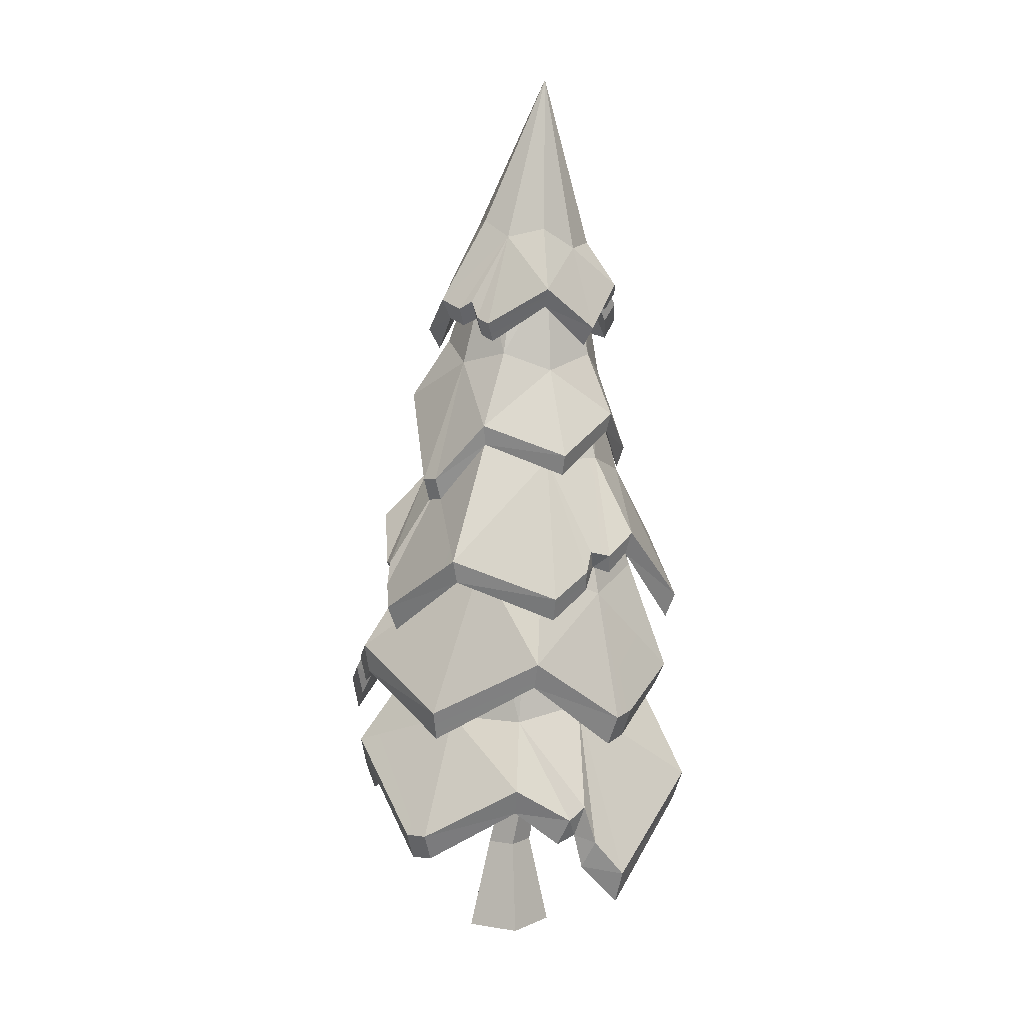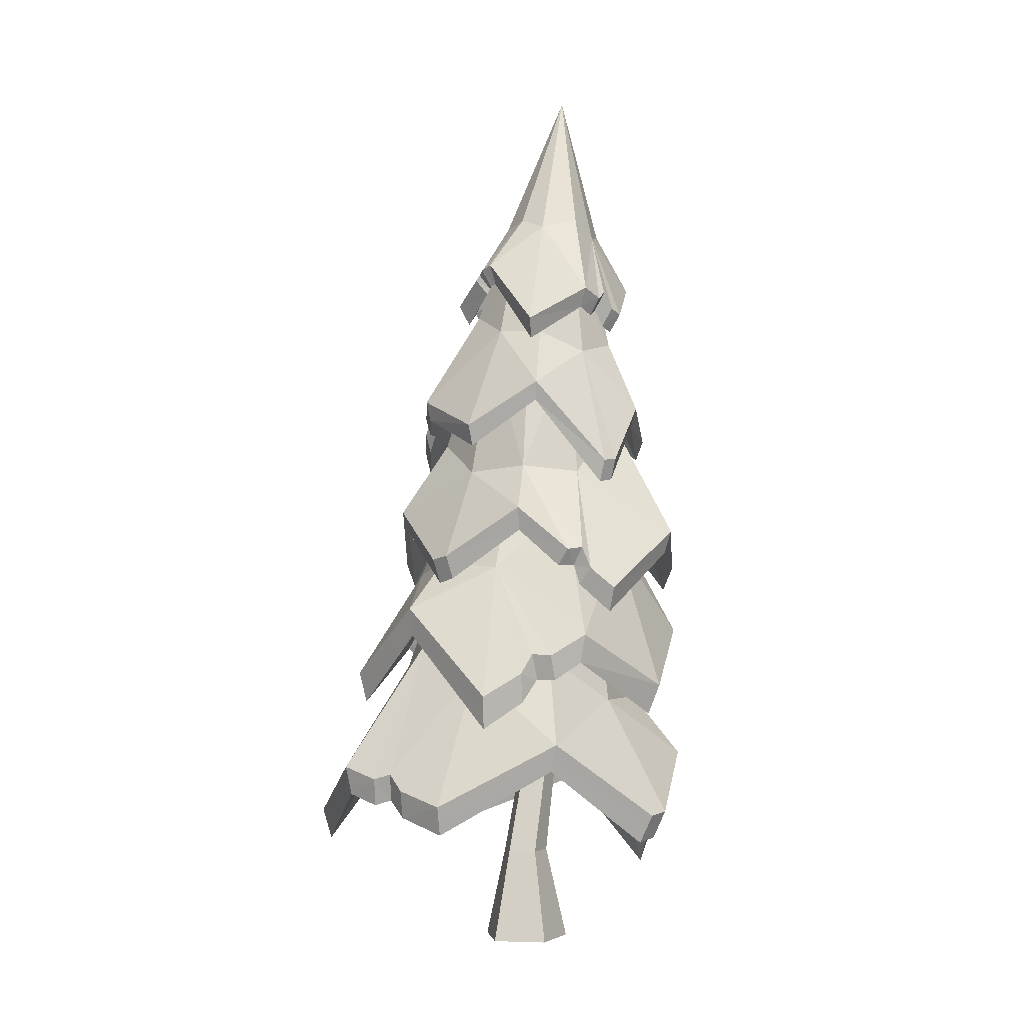
<metadata>
{"format":"obj","ext":"obj","renderer":"f3d","projection":"perspective","resolution":1024,"background":"white","views":[{"elev":9.0,"azim":-138.6,"up":"+Y"},{"elev":-2.5,"azim":134.7,"up":"+Y"}]}
</metadata>
<code>
o SM_Env_TreePine_03
v 34.05 62.02 90.37
v 2.905 148.6 54.47
v -38.74 115.4 89.62
v -38.64 149.3 61.98
v 49.39 78.88 73.42
v 50.61 92.25 65.29
v 28.2 193.9 18.16
v 75.77 107.9 44.26
v 61.68 92.38 59.84
v 86.66 80.52 -27.02
v 41.57 175.5 -25.55
v 53.1 120.7 -85.05
v 25.32 173.5 -63.53
v 0.8501 46.25 -125.5
v -13.08 155.8 -84.33
v -14.52 47.8 -125.6
v -62.5 100.4 -110.4
v -58.48 166.1 -78.04
v -123.8 73.3 -66.14
v -89.47 149.9 -46.68
v -123.4 107.2 2.553
v -98.34 163.1 -2.122
v -92.83 67.09 61.56
v -76.94 142 39.94
v -78.25 239.1 -37.41
v -55.16 240.9 -59.39
v -23.74 243.4 -64.32
v 4.142 245.8 -49.2
v 18.53 247.1 -20.38
v 12.9 246.5 11.09
v -9.697 244.9 33.31
v -41.29 242.5 37.54
v -69.52 240.2 23.04
v -83.27 238.9 -5.813
v -36.24 144.2 50.63
v -1.151 143.2 43.75
v -37.57 97.58 85.43
v 32.46 41.43 85.14
v 18.08 189 12.36
v 72.52 89.7 42.14
v 48.5 60.76 67.92
v 51.02 76.29 58.59
v 61.87 76.87 53.57
v 30.27 170.1 -23.74
v 80.63 61.06 -25.87
v 50.06 103.4 -81.11
v 17.38 168.2 -55.21
v -14.62 151.2 -72.64
v 0.3896 26.02 -119
v -15.12 28.26 -119.4
v -60.06 82.44 -105.8
v -52.97 162.1 -67.38
v -78.79 146.2 -40.98
v -117.6 54.75 -62.49
v -118.4 90.32 2.007
v -86.34 159.4 -3.86
v -68.45 137.7 31.55
v -87.8 47.93 57.25
v -49.9 238.1 -49.16
v -67.6 236.8 -31.9
v -25.48 240.1 -52.69
v -3.656 241.9 -41.14
v 7.222 243 -18.93
v 3.007 242.8 5.47
v -14.69 241.5 22.73
v -39.12 239.6 26.26
v -60.94 237.7 14.71
v -71.82 236.6 -7.502
v 21.29 -75.91 -155.2
v 9.307 36.18 -97.57
v 36.8 -57.78 -140.1
v 40.47 -38.19 -132.6
v 53.59 41.1 -68.02
v 52.12 -39.86 -125.2
v 85.54 -0.7846 -92.6
v -63.35 -21.57 -153.9
v -48.52 90.19 -90.04
v -136.6 -56.59 -93.97
v -97.95 66.49 -60.92
v -146.6 -34.38 -60.93
v -144.5 -16.77 -52.22
v -116.7 65.96 -12.25
v -153.4 -21.45 -35.53
v -161.3 -1.654 -12.24
v -147 -75.99 76.62
v -99.11 48.17 41.72
v -72.07 -33.59 133
v -53.18 65.39 75.09
v 23.21 -52.59 130.2
v 3.591 48.22 75.14
v -13.25 -44.22 133.7
v -28.12 -33.17 130.9
v -40.46 -38.75 134.6
v 85.85 -1.402 67.6
v 49.96 64.97 41.52
v 121.1 -49.57 -14.6
v 69.2 36.25 -13.7
v 120.6 -46.05 -32.02
v -4.663 157.6 49.04
v -44.52 157.6 48.64
v -77 157.6 25.55
v -88.96 157.7 -12.36
v -76.77 157.5 -50.65
v -44.35 157.2 -73.93
v -4.691 157.2 -74.07
v 27.39 157.4 -50.34
v 40.06 157.5 -12.66
v 27.37 157.6 25.2
v 18.13 -98.38 -147.1
v 38.65 -72.97 -127.6
v 4.802 31.19 -86.16
v 40.56 -54.98 -122
v 43.74 35.9 -60.87
v 53.32 -54.79 -113.7
v 79.88 -21.88 -88.44
v -61.73 -42.35 -147.1
v -44.89 86.19 -77.95
v -87.82 62.01 -53.67
v -129.2 -77.91 -88.44
v -140.2 -52.96 -54.61
v -139.1 -32.81 -43.21
v -104.3 61.23 -12.38
v -147.4 -38.86 -29.35
v -153.9 -21.88 -12.48
v -89.11 43.6 34.34
v -139.7 -98.04 71.3
v -69.33 -54.23 126.7
v -49.28 60.87 63.28
v 20.65 -74.02 121.4
v -15.35 -65.05 125.8
v -0.04688 43.6 63.28
v -31.33 -53.51 123.4
v -43.59 -58.89 127.4
v 80.19 -21.66 64.1
v 39.87 60.34 34.3
v 56.89 31.41 -13.29
v 112.1 -71.47 -14.38
v 111.9 -67.32 -31.77
v -40.82 154.4 37.25
v -8.503 154.4 37.25
v -66.97 154.4 18.25
v -76.96 154.4 -12.48
v -66.97 154.4 -43.22
v -40.82 154.4 -62.22
v -8.503 154.4 -62.22
v 17.64 154.4 -43.22
v 27.63 154.4 -12.48
v 17.64 154.4 18.25
v -63.62 190.9 82.04
v -58.79 268.5 33.33
v -80.86 207.6 60.19
v -81.85 218.6 50.86
v -79.39 267.8 18.6
v -93.08 219.4 44.71
v -102 228.1 33.42
v -33.49 297.5 24.49
v -10.67 224.9 72.01
v -46.75 192.5 81.67
v 37.69 206.8 36.78
v -3.069 286.4 8.016
v 44.09 229 6.312
v 42.57 234 2.994
v 5.679 290.5 -20.27
v 46.61 237.4 -4.897
v 46.68 241.3 -16.07
v 45.88 184 -69.95
v 3.138 281.8 -45.9
v -0.5327 215 -100.1
v -23.93 288.9 -65.26
v -55.08 194.6 -95.97
v -50.59 274 -63.02
v -42.23 199.4 -96.94
v -33.46 214.3 -94.49
v -21.49 207.1 -98.51
v -101 226.5 -64.36
v -78.5 281.3 -43.92
v -115 189 -15.1
v -87.75 263.3 -12.23
v -56.11 419.9 -16.74
v -59.09 173.4 72.46
v -76.67 192 50.63
v -54.05 263.3 23.55
v -77.7 203.6 41.39
v -74.58 263.5 9.959
v -88.14 204.1 36.38
v -94.36 210.7 28.65
v -31.75 298.6 19.16
v -11.78 207.3 63.69
v -42.43 176.8 72.55
v -7.477 286.8 6.78
v 30.14 188.5 30.43
v 37.63 215 -2.688
v 36.15 220.6 -4.933
v 1.475 287.2 -14.87
v 39.65 222.3 -9.484
v 38.79 223.1 -15.79
v -4.961 275.7 -39.45
v 38.18 165.9 -63.54
v -2.859 197.5 -91.55
v -26.79 283.2 -55.05
v -51.53 177.7 -85.69
v -38.95 182.8 -87.21
v -51.37 270.1 -55.23
v -30.65 197.9 -85.15
v -18.42 191.2 -89.68
v -93.25 209.8 -59.33
v -73.59 277.6 -40.31
v -80.84 259.8 -15.15
v -103.8 172.4 -15.1
v -54.51 406.8 -16.66
v 8.623 -419.9 -52.98
v -37.83 -419.9 -37.89
v 1.145 -335.2 -32.89
v -23.03 -335.2 -25.03
v -37.83 -419.9 10.95
v -23.03 -335.2 0.3866
v 8.623 -419.9 26.04
v 1.145 -335.2 8.242
v 37.33 -419.9 -13.47
v 16.09 -335.2 -12.32
v -4.214 -419.9 -13.47
v -12.19 -119.7 -52.68
v -31.52 -119.7 -46.4
v -17.53 -119.7 -36.24
v -31.52 -119.7 -26.08
v -12.19 -119.7 -19.81
v -0.2524 -119.7 -36.24
v -27.73 -223.4 -24.85
v -47.06 -223.4 -18.57
v -47.06 -223.4 1.747
v -27.73 -223.4 8.025
v -15.79 -223.4 -8.411
v 133.8 -175.8 -95.45
v 73.83 -56.28 -51.07
v 132.8 -96.08 5.692
v 88.81 -51.92 7.114
v 105.8 -155.1 -116.1
v 92.21 -137.4 -117.6
v 13.19 1.427 -85
v 57.5 -119.6 -151.7
v 83.28 -138.6 -132.7
v -40.59 -169 -157.9
v -47.44 -31.48 -98.29
v -125 -118.3 -105.5
v -99.16 -38.76 -70.84
v -158 -178.7 -27.18
v -121.9 -64.67 -13.14
v -156.9 -175.6 -5.37
v -145.5 -144.1 62.53
v -109.7 -46.69 50.24
v -72.41 -173 145.9
v -59.64 -63.47 91.51
v 19.85 -115.3 136.1
v 2.468 -38.01 98.53
v 114.9 -160.6 98.77
v 62.77 -63.23 64.36
v -53.45 65.33 53.39
v -78.78 63.87 30.6
v -86.8 64.72 -2.519
v -73.27 67.75 -33.55
v -44.01 71.47 -51.32
v -10.15 74.44 -47.95
v 15.38 76.03 -25.71
v 22.65 75.3 7.65
v 9.794 72.47 38.99
v -19.55 68.65 56.09
v 73.22 -60.91 5.206
v 59.89 -65.26 -43.86
v 129.4 -122 5.302
v 129.6 -205.6 -91.69
v 6.777 -5.754 -69.75
v 57.47 -145.5 -146
v 100.7 -181.5 -113.4
v 84.99 -161 -116.7
v 76.64 -161.5 -131.6
v -42.9 -38.25 -82.18
v -35.5 -196.1 -148.6
v -116.6 -142.1 -100.9
v -85.78 -44.7 -60.25
v -104.6 -69.5 -12.04
v -145.9 -206.4 -26.33
v -145.2 -202.4 -4.347
v -136.1 -165 59.04
v -94.58 -51.18 41.39
v -52.17 -68.54 75.86
v -65.23 -199.1 137.6
v 20.98 -139.5 129.8
v -0.7407 -44.14 81.84
v 50.59 -70.89 53.42
v 111 -188.6 92.98
v -80.13 59.06 31.56
v -53.62 60.62 54.85
v -88.02 59.98 -2.855
v -74.28 63.05 -35.25
v -44.16 67.07 -53.25
v -9.164 70.53 -49.98
v 17.34 72.09 -26.69
v 25.24 71.16 7.725
v 11.5 68.1 40.12
v -18.62 64.07 58.12
v -171.7 -328.1 -35.01
v -113 -173 -31.32
v -155.6 -295.4 -56.63
v -147.6 -260.6 -63.35
v -85.12 -184.1 -86.32
v -141.1 -271.8 -77.31
v -112.4 -239 -120.9
v -167.9 -251.2 64.38
v -108.3 -122.7 37.15
v -87.04 -295.8 149.5
v -65.95 -145.4 94.96
v -49.15 -264.6 157.5
v -41.05 -242.4 153.5
v -5.703 -139.3 112.9
v -19.6 -245.7 162.9
v 6.679 -218.6 169.5
v 121.3 -298.2 146.5
v 59.74 -155.1 87.29
v 171.7 -246.5 52.49
v 93.57 -132.6 28.03
v 155.2 -277.5 -57.2
v 90.58 -156 -39.84
v 161.7 -265.3 -13.86
v 159.1 -251.2 3.385
v 166.4 -256.4 17.52
v 80.08 -220.6 -136.5
v 43.91 -142 -93.26
v -15.91 -290.1 -169.5
v -20.66 -184.1 -110.1
v -37.22 -287.9 -167.3
v 46.52 -26.93 -31.59
v 49.65 -25.07 16.56
v 24.86 -26.28 57.95
v -19.62 -30.18 75.99
v -66.72 -35.58 64.93
v -97.59 -40.3 28.02
v -101.4 -42.13 -19.84
v -75.79 -40.58 -60.83
v -31.67 -36.58 -79.7
v 14.97 -31.36 -67.99
v -159.8 -359.8 -30.66
v -140.4 -322.1 -58.7
v -99.38 -184.1 -26.25
v -134.6 -290.7 -62.94
v -74.99 -189 -74.9
v -127 -297.6 -78.56
v -104.3 -263.5 -113.7
v -157.8 -278.7 62.82
v -93.65 -126.2 31.78
v -57.61 -150.4 82.21
v -78.44 -321.1 140.8
v -39.86 -286.5 149.9
v -28.73 -260.9 146.8
v -6.395 -145.6 98.21
v -10.58 -266.2 155.7
v 8.188 -243.4 161.3
v 50.53 -162 76.1
v 116.9 -325.8 139.1
v 165.7 -272.6 51.05
v 79.57 -139.6 24.61
v 147.4 -304.2 -52.46
v 155 -291.2 -9.772
v 77.22 -162.8 -34.15
v 153 -276.4 8.681
v 160.7 -281.3 22.66
v 78.25 -245.4 -128.1
v 36.73 -148 -80.21
v -18.46 -189.3 -95.12
v -12.13 -316 -157.7
v -33.53 -313.1 -156
v 36.04 -30.54 13.3
v 33.1 -32.08 -25.71
v 15.58 -31.57 46.67
v -20.45 -34.77 61.65
v -58.3 -38.92 52.51
v -83.5 -42.44 22.76
v -86.43 -43.98 -16.25
v -65.97 -42.95 -49.62
v -29.94 -39.75 -64.6
v 7.902 -35.6 -55.46
f 1 2 3
f 3 2 4
f 1 5 2
f 5 6 2
f 7 2 8
f 8 2 9
f 6 9 2
f 10 11 8
f 8 11 7
f 10 12 11
f 11 12 13
f 14 15 12
f 12 15 13
f 14 16 15
f 16 17 15
f 17 18 15
f 19 20 17
f 17 20 18
f 19 21 20
f 20 21 22
f 23 24 21
f 21 24 22
f 23 3 24
f 24 3 4
f 20 25 18
f 18 25 26
f 15 18 27
f 27 18 26
f 15 27 13
f 13 27 28
f 13 28 11
f 11 28 29
f 11 29 7
f 7 29 30
f 2 7 31
f 31 7 30
f 2 31 4
f 4 31 32
f 24 4 33
f 33 4 32
f 24 33 22
f 22 33 34
f 20 22 25
f 25 22 34
f 35 36 37
f 37 36 38
f 39 40 36
f 38 36 41
f 41 36 42
f 40 43 36
f 36 43 42
f 39 44 40
f 40 44 45
f 45 44 46
f 46 44 47
f 47 48 46
f 46 48 49
f 49 48 50
f 50 48 51
f 48 52 51
f 52 53 51
f 51 53 54
f 54 53 55
f 55 53 56
f 56 57 55
f 55 57 58
f 58 57 37
f 37 57 35
f 59 60 52
f 52 60 53
f 48 61 52
f 52 61 59
f 62 61 47
f 47 61 48
f 63 62 44
f 44 62 47
f 64 63 39
f 39 63 44
f 36 65 39
f 39 65 64
f 66 65 35
f 35 65 36
f 57 67 35
f 35 67 66
f 68 67 56
f 56 67 57
f 53 60 56
f 56 60 68
f 38 1 37
f 37 1 3
f 43 40 9
f 9 40 8
f 45 10 40
f 40 10 8
f 45 46 10
f 10 46 12
f 49 14 46
f 46 14 12
f 50 51 16
f 16 51 17
f 54 19 51
f 51 19 17
f 54 55 19
f 19 55 21
f 58 23 55
f 55 23 21
f 58 37 23
f 23 37 3
f 59 26 60
f 60 26 25
f 59 61 26
f 26 61 27
f 62 28 61
f 61 28 27
f 62 63 28
f 28 63 29
f 63 64 29
f 29 64 30
f 64 65 30
f 30 65 31
f 66 32 65
f 65 32 31
f 66 67 32
f 32 67 33
f 68 34 67
f 67 34 33
f 68 60 34
f 34 60 25
f 38 41 1
f 1 41 5
f 6 42 9
f 9 42 43
f 41 42 5
f 5 42 6
f 49 50 14
f 14 50 16
f 69 70 71
f 71 70 72
f 70 73 72
f 72 73 74
f 75 74 73
f 69 76 70
f 70 76 77
f 78 79 76
f 76 79 77
f 78 80 79
f 80 81 79
f 79 81 82
f 81 83 82
f 83 84 82
f 85 86 84
f 84 86 82
f 85 87 86
f 86 87 88
f 89 90 91
f 91 90 92
f 90 88 92
f 87 93 88
f 93 92 88
f 89 94 90
f 90 94 95
f 96 97 94
f 94 97 95
f 96 98 97
f 98 75 97
f 75 73 97
f 90 99 88
f 88 99 100
f 86 88 101
f 101 88 100
f 86 101 82
f 82 101 102
f 82 102 79
f 79 102 103
f 79 103 77
f 77 103 104
f 70 77 105
f 105 77 104
f 70 105 73
f 73 105 106
f 97 73 107
f 107 73 106
f 97 107 95
f 95 107 108
f 90 95 99
f 99 95 108
f 109 110 111
f 110 112 111
f 111 112 113
f 112 114 113
f 115 113 114
f 109 111 116
f 116 111 117
f 117 118 116
f 116 118 119
f 119 118 120
f 120 118 121
f 118 122 121
f 121 122 123
f 122 124 123
f 122 125 124
f 124 125 126
f 126 125 127
f 127 125 128
f 129 130 131
f 130 132 131
f 128 131 127
f 127 131 133
f 131 132 133
f 129 131 134
f 134 131 135
f 135 136 134
f 134 136 137
f 137 136 138
f 138 136 115
f 136 113 115
f 139 140 128
f 128 140 131
f 125 141 128
f 128 141 139
f 142 141 122
f 122 141 125
f 143 142 118
f 118 142 122
f 144 143 117
f 117 143 118
f 111 145 117
f 117 145 144
f 146 145 113
f 113 145 111
f 136 147 113
f 113 147 146
f 148 147 135
f 135 147 136
f 131 140 135
f 135 140 148
f 71 110 69
f 69 110 109
f 109 116 69
f 69 116 76
f 119 78 116
f 116 78 76
f 123 124 83
f 83 124 84
f 126 85 124
f 124 85 84
f 126 127 85
f 85 127 87
f 91 130 89
f 89 130 129
f 129 134 89
f 89 134 94
f 137 96 134
f 134 96 94
f 138 115 98
f 98 115 75
f 139 100 140
f 140 100 99
f 139 141 100
f 100 141 101
f 142 102 141
f 141 102 101
f 142 143 102
f 102 143 103
f 143 144 103
f 103 144 104
f 144 145 104
f 104 145 105
f 146 106 145
f 145 106 105
f 146 147 106
f 106 147 107
f 148 108 147
f 147 108 107
f 148 140 108
f 108 140 99
f 133 93 127
f 127 93 87
f 92 132 91
f 91 132 130
f 133 132 93
f 93 132 92
f 119 120 78
f 78 120 80
f 81 121 83
f 83 121 123
f 120 121 80
f 80 121 81
f 114 74 115
f 115 74 75
f 114 112 74
f 74 112 72
f 72 112 71
f 71 112 110
f 137 138 96
f 96 138 98
f 149 150 151
f 151 150 152
f 150 153 152
f 152 153 154
f 155 154 153
f 156 150 157
f 149 158 150
f 158 157 150
f 159 160 157
f 157 160 156
f 159 161 160
f 161 162 160
f 160 162 163
f 162 164 163
f 164 165 163
f 166 167 165
f 165 167 163
f 166 168 167
f 167 168 169
f 170 171 172
f 172 171 173
f 169 168 171
f 168 174 171
f 174 173 171
f 170 175 171
f 171 175 176
f 177 178 175
f 175 178 176
f 177 155 178
f 178 155 153
f 169 171 179
f 167 169 179
f 163 167 179
f 160 163 179
f 156 160 179
f 150 156 179
f 153 150 179
f 178 153 179
f 176 178 179
f 171 176 179
f 180 181 182
f 181 183 182
f 182 183 184
f 183 185 184
f 186 184 185
f 187 188 182
f 180 182 189
f 182 188 189
f 187 190 188
f 188 190 191
f 191 190 192
f 192 190 193
f 190 194 193
f 193 194 195
f 194 196 195
f 194 197 196
f 196 197 198
f 198 197 199
f 199 197 200
f 201 202 203
f 202 204 203
f 200 203 199
f 199 203 205
f 203 204 205
f 201 203 206
f 206 203 207
f 207 208 206
f 206 208 209
f 209 208 186
f 186 208 184
f 200 210 203
f 197 210 200
f 194 210 197
f 190 210 194
f 187 210 190
f 182 210 187
f 184 210 182
f 208 210 184
f 207 210 208
f 203 210 207
f 151 181 149
f 149 181 180
f 189 188 158
f 158 188 157
f 191 159 188
f 188 159 157
f 195 196 164
f 164 196 165
f 198 166 196
f 196 166 165
f 198 199 166
f 166 199 168
f 172 202 170
f 170 202 201
f 201 206 170
f 170 206 175
f 209 177 206
f 206 177 175
f 209 186 177
f 177 186 155
f 189 158 180
f 180 158 149
f 191 192 159
f 159 192 161
f 192 193 161
f 161 193 162
f 193 195 162
f 162 195 164
f 205 174 199
f 199 174 168
f 205 204 174
f 174 204 173
f 173 204 172
f 172 204 202
f 154 185 152
f 152 185 183
f 152 183 151
f 151 183 181
f 185 154 186
f 186 154 155
f 211 212 213
f 213 212 214
f 212 215 214
f 214 215 216
f 217 218 215
f 215 218 216
f 219 220 217
f 217 220 218
f 211 213 219
f 219 213 220
f 212 211 221
f 215 212 221
f 217 215 221
f 219 217 221
f 211 219 221
f 222 223 224
f 223 225 224
f 225 226 224
f 226 227 224
f 227 222 224
f 213 214 228
f 228 214 229
f 214 216 229
f 229 216 230
f 218 231 216
f 216 231 230
f 220 232 218
f 218 232 231
f 220 213 232
f 232 213 228
f 229 223 228
f 228 223 222
f 230 225 229
f 229 225 223
f 230 231 225
f 225 231 226
f 231 232 226
f 226 232 227
f 232 228 227
f 227 228 222
f 233 234 235
f 235 234 236
f 233 237 234
f 237 238 234
f 239 234 240
f 240 234 241
f 238 241 234
f 242 243 240
f 240 243 239
f 242 244 243
f 243 244 245
f 246 247 244
f 244 247 245
f 246 248 247
f 248 249 247
f 249 250 247
f 251 252 249
f 249 252 250
f 251 253 252
f 252 253 254
f 255 256 253
f 253 256 254
f 255 235 256
f 256 235 236
f 252 257 250
f 250 257 258
f 247 250 259
f 259 250 258
f 247 259 245
f 245 259 260
f 245 260 243
f 243 260 261
f 243 261 239
f 239 261 262
f 234 239 263
f 263 239 262
f 234 263 236
f 236 263 264
f 256 236 265
f 265 236 264
f 256 265 254
f 254 265 266
f 252 254 257
f 257 254 266
f 267 268 269
f 269 268 270
f 271 272 268
f 270 268 273
f 273 268 274
f 272 275 268
f 268 275 274
f 271 276 272
f 272 276 277
f 277 276 278
f 278 276 279
f 279 280 278
f 278 280 281
f 281 280 282
f 282 280 283
f 280 284 283
f 284 285 283
f 283 285 286
f 286 285 287
f 287 285 288
f 288 289 287
f 287 289 290
f 290 289 269
f 269 289 267
f 291 292 284
f 284 292 285
f 280 293 284
f 284 293 291
f 294 293 279
f 279 293 280
f 295 294 276
f 276 294 279
f 296 295 271
f 271 295 276
f 268 297 271
f 271 297 296
f 298 297 267
f 267 297 268
f 289 299 267
f 267 299 298
f 300 299 288
f 288 299 289
f 285 292 288
f 288 292 300
f 270 233 269
f 269 233 235
f 275 272 241
f 241 272 240
f 277 242 272
f 272 242 240
f 277 278 242
f 242 278 244
f 281 246 278
f 278 246 244
f 282 283 248
f 248 283 249
f 286 251 283
f 283 251 249
f 286 287 251
f 251 287 253
f 290 255 287
f 287 255 253
f 290 269 255
f 255 269 235
f 292 291 257
f 257 291 258
f 291 293 258
f 258 293 259
f 294 260 293
f 293 260 259
f 294 295 260
f 260 295 261
f 295 296 261
f 261 296 262
f 296 297 262
f 262 297 263
f 298 264 297
f 297 264 263
f 299 265 298
f 298 265 264
f 300 266 299
f 299 266 265
f 300 292 266
f 266 292 257
f 270 273 233
f 233 273 237
f 238 274 241
f 241 274 275
f 273 274 237
f 237 274 238
f 281 282 246
f 246 282 248
f 301 302 303
f 303 302 304
f 302 305 304
f 304 305 306
f 307 306 305
f 301 308 302
f 302 308 309
f 310 311 308
f 308 311 309
f 310 312 311
f 312 313 311
f 311 313 314
f 313 315 314
f 315 316 314
f 317 318 316
f 316 318 314
f 317 319 318
f 318 319 320
f 321 322 323
f 323 322 324
f 322 320 324
f 319 325 320
f 325 324 320
f 321 326 322
f 322 326 327
f 328 329 326
f 326 329 327
f 328 330 329
f 330 307 329
f 307 305 329
f 322 331 320
f 320 331 332
f 318 320 333
f 333 320 332
f 318 333 314
f 314 333 334
f 314 334 311
f 311 334 335
f 311 335 309
f 309 335 336
f 302 309 337
f 337 309 336
f 305 302 338
f 338 302 337
f 329 305 339
f 339 305 338
f 329 339 327
f 327 339 340
f 322 327 331
f 331 327 340
f 341 342 343
f 342 344 343
f 343 344 345
f 344 346 345
f 347 345 346
f 341 343 348
f 348 343 349
f 349 350 348
f 348 350 351
f 351 350 352
f 352 350 353
f 350 354 353
f 353 354 355
f 354 356 355
f 354 357 356
f 356 357 358
f 358 357 359
f 359 357 360
f 361 362 363
f 362 364 363
f 360 363 359
f 359 363 365
f 363 364 365
f 361 363 366
f 366 363 367
f 367 368 366
f 366 368 369
f 369 368 370
f 370 368 347
f 368 345 347
f 371 372 360
f 360 372 363
f 357 373 360
f 360 373 371
f 374 373 354
f 354 373 357
f 375 374 350
f 350 374 354
f 376 375 349
f 349 375 350
f 343 377 349
f 349 377 376
f 345 378 343
f 343 378 377
f 368 379 345
f 345 379 378
f 380 379 367
f 367 379 368
f 363 372 367
f 367 372 380
f 303 342 301
f 301 342 341
f 341 348 301
f 301 348 308
f 351 310 348
f 348 310 308
f 355 356 315
f 315 356 316
f 358 317 356
f 356 317 316
f 358 359 317
f 317 359 319
f 323 362 321
f 321 362 361
f 361 366 321
f 321 366 326
f 369 328 366
f 366 328 326
f 370 347 330
f 330 347 307
f 371 332 372
f 372 332 331
f 371 373 332
f 332 373 333
f 374 334 373
f 373 334 333
f 374 375 334
f 334 375 335
f 375 376 335
f 335 376 336
f 376 377 336
f 336 377 337
f 378 338 377
f 377 338 337
f 378 379 338
f 338 379 339
f 380 340 379
f 379 340 339
f 380 372 340
f 340 372 331
f 365 325 359
f 359 325 319
f 324 364 323
f 323 364 362
f 365 364 325
f 325 364 324
f 351 352 310
f 310 352 312
f 313 353 315
f 315 353 355
f 352 353 312
f 312 353 313
f 346 306 347
f 347 306 307
f 346 344 306
f 306 344 304
f 304 344 303
f 303 344 342
f 369 370 328
f 328 370 330

</code>
